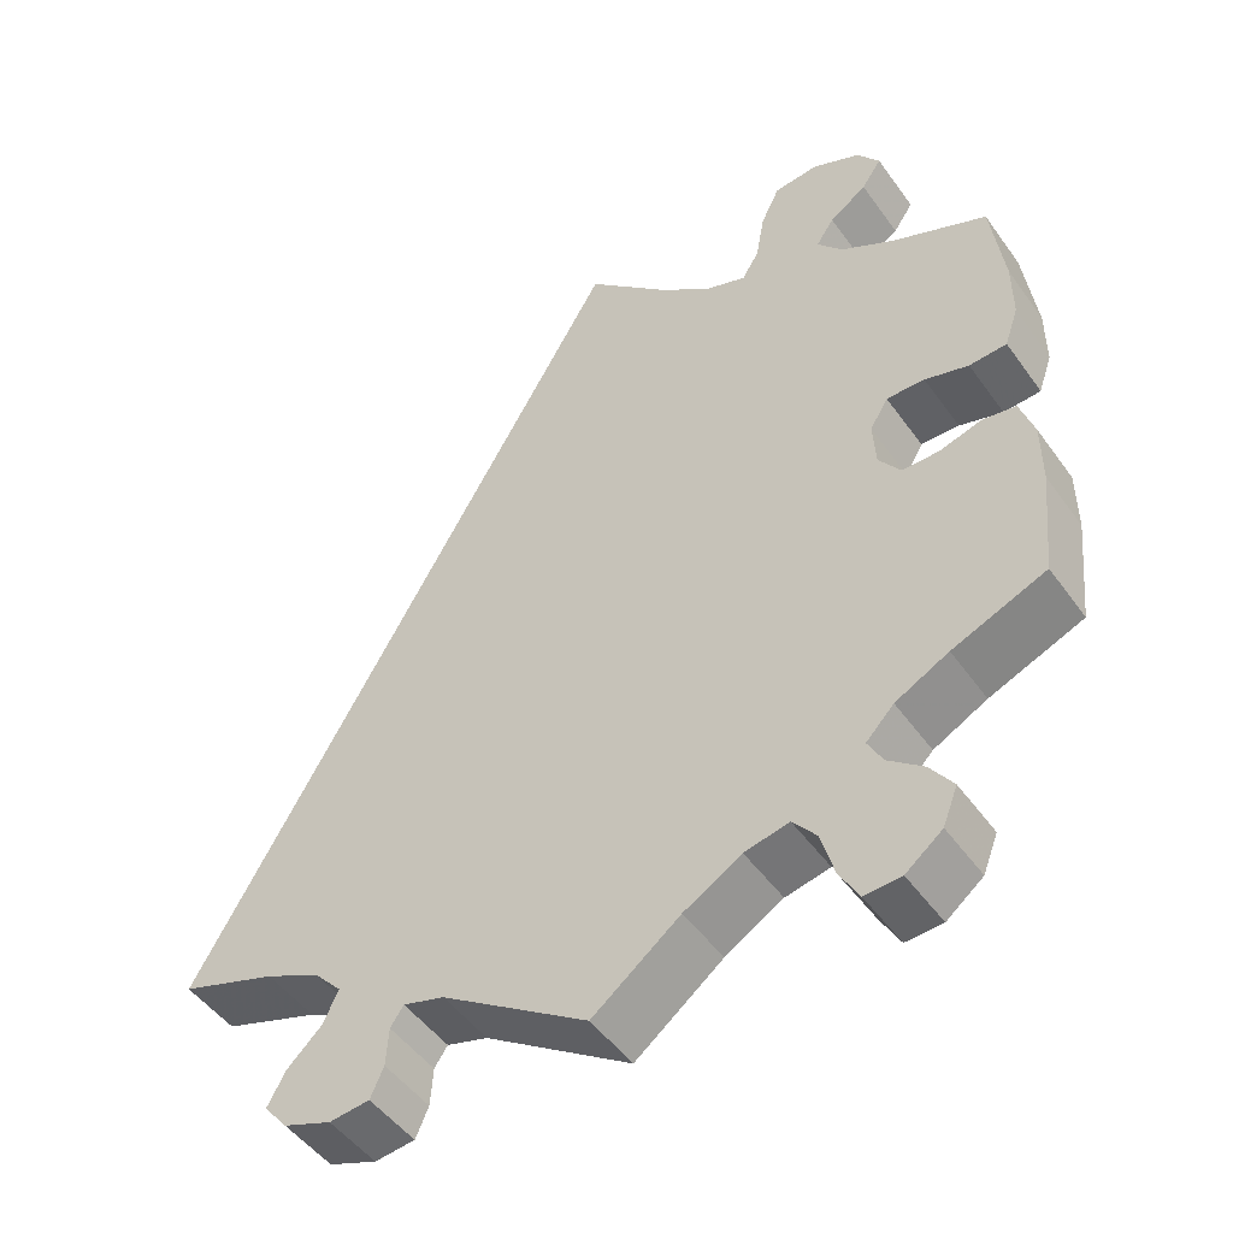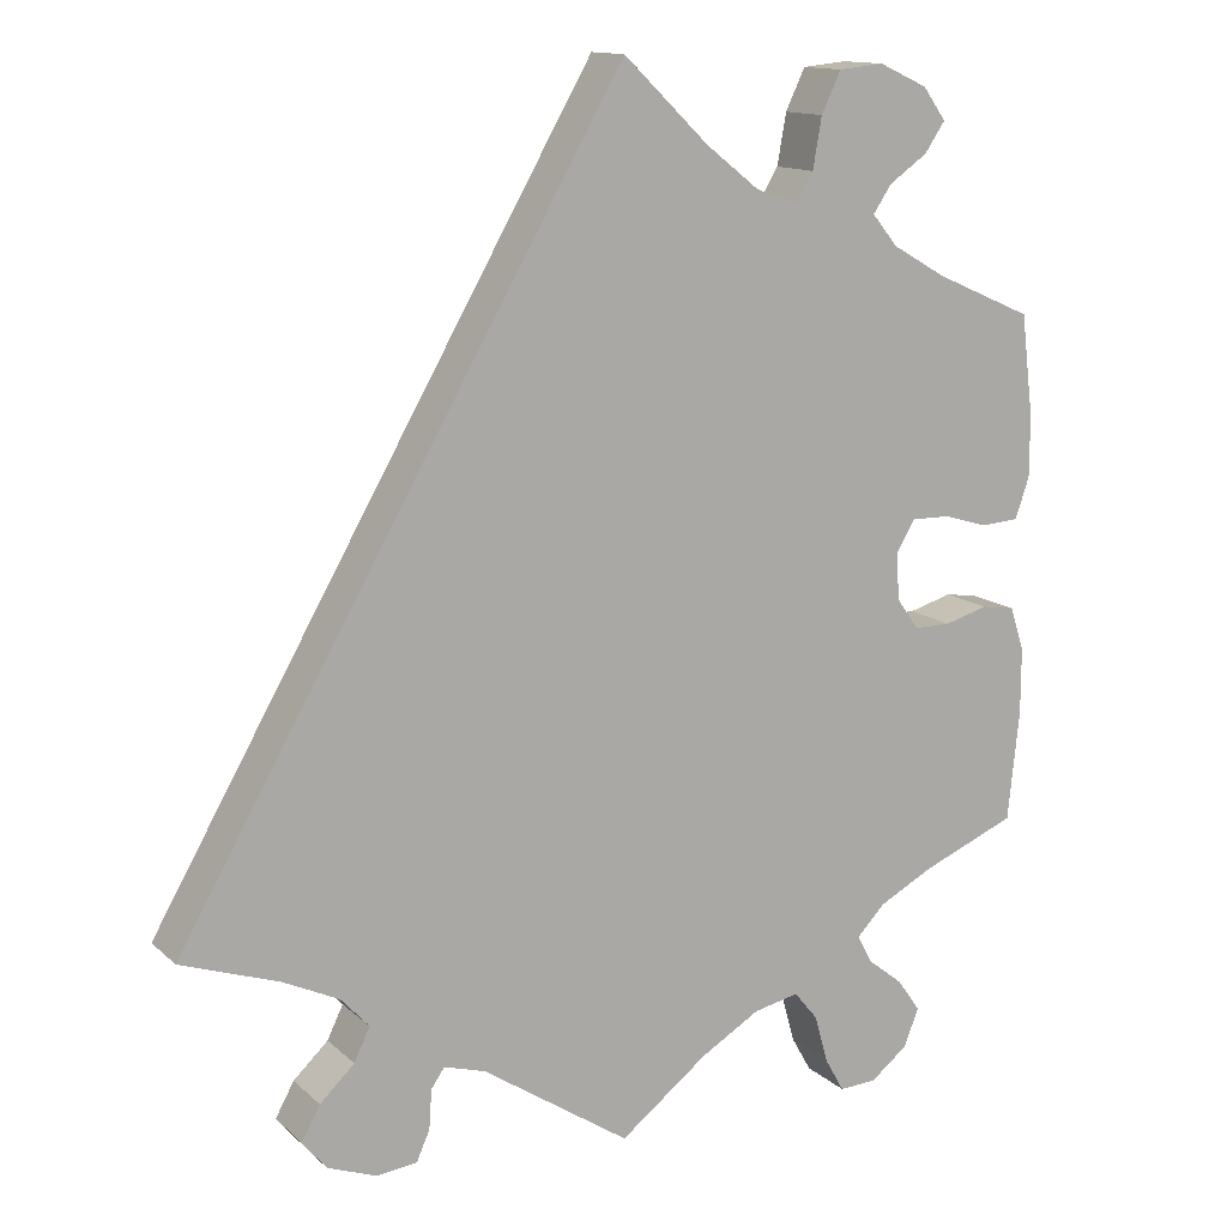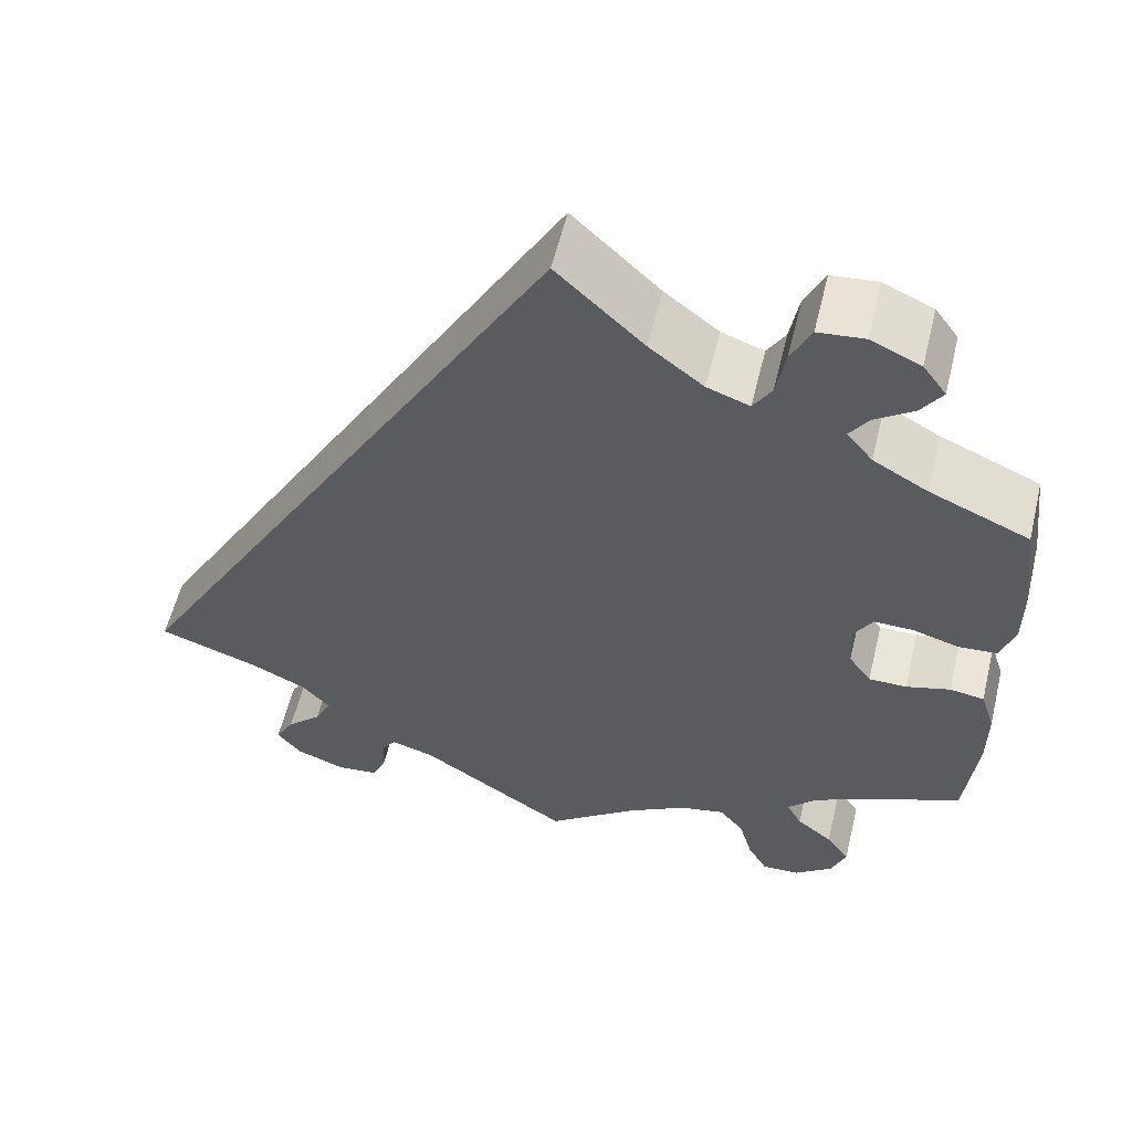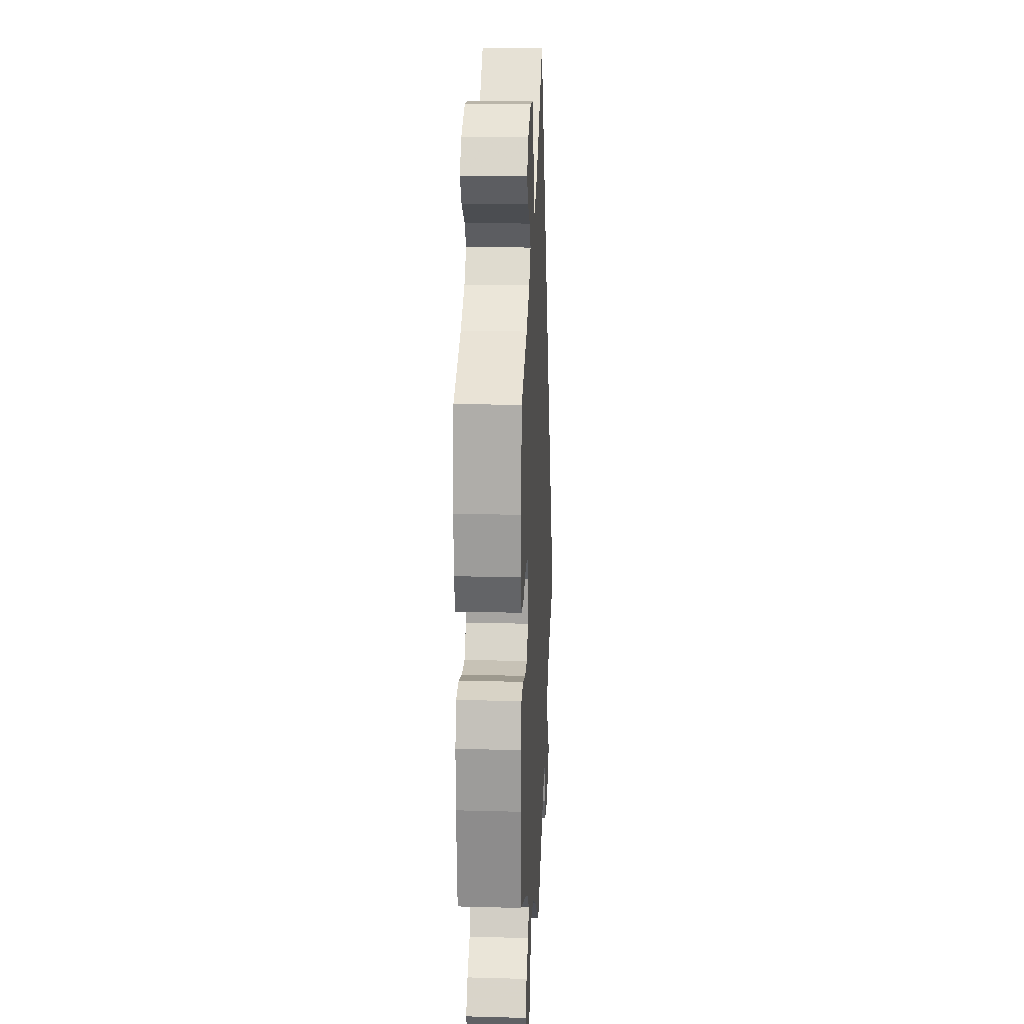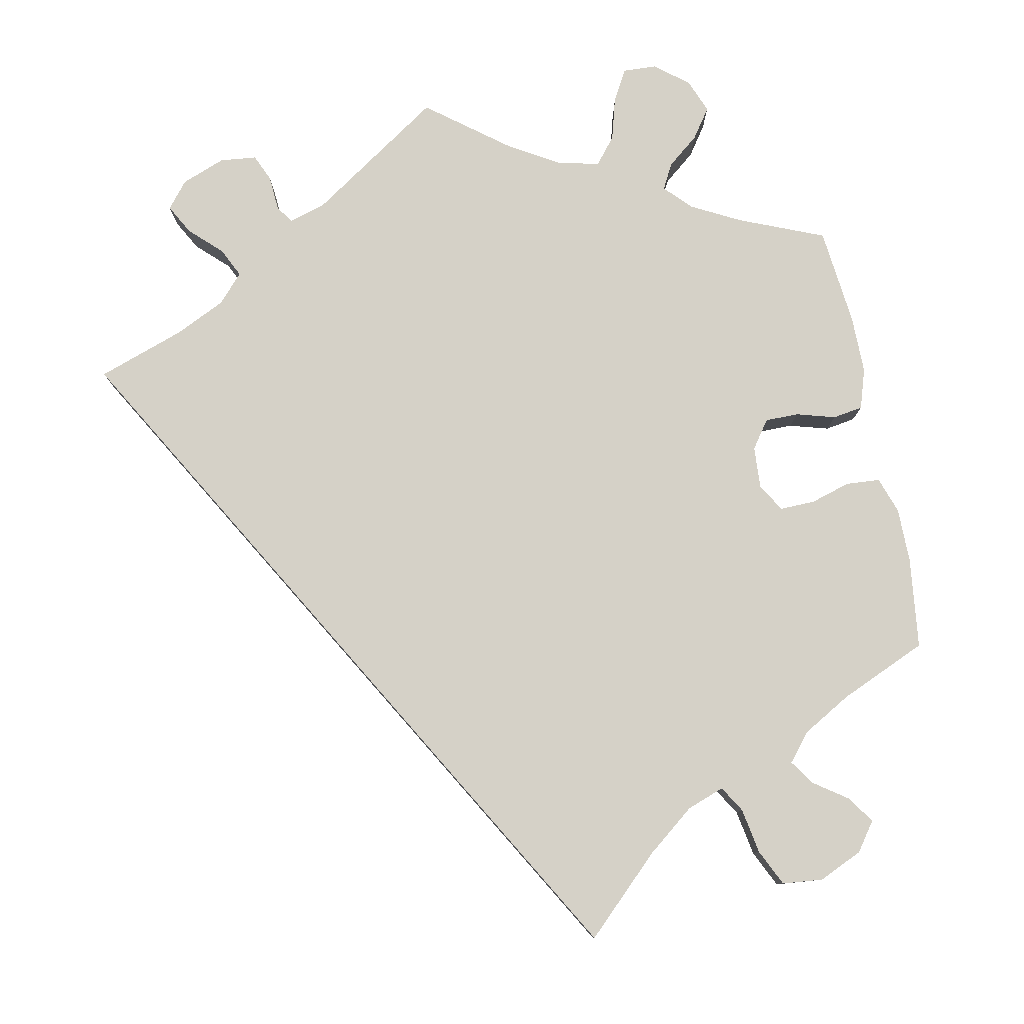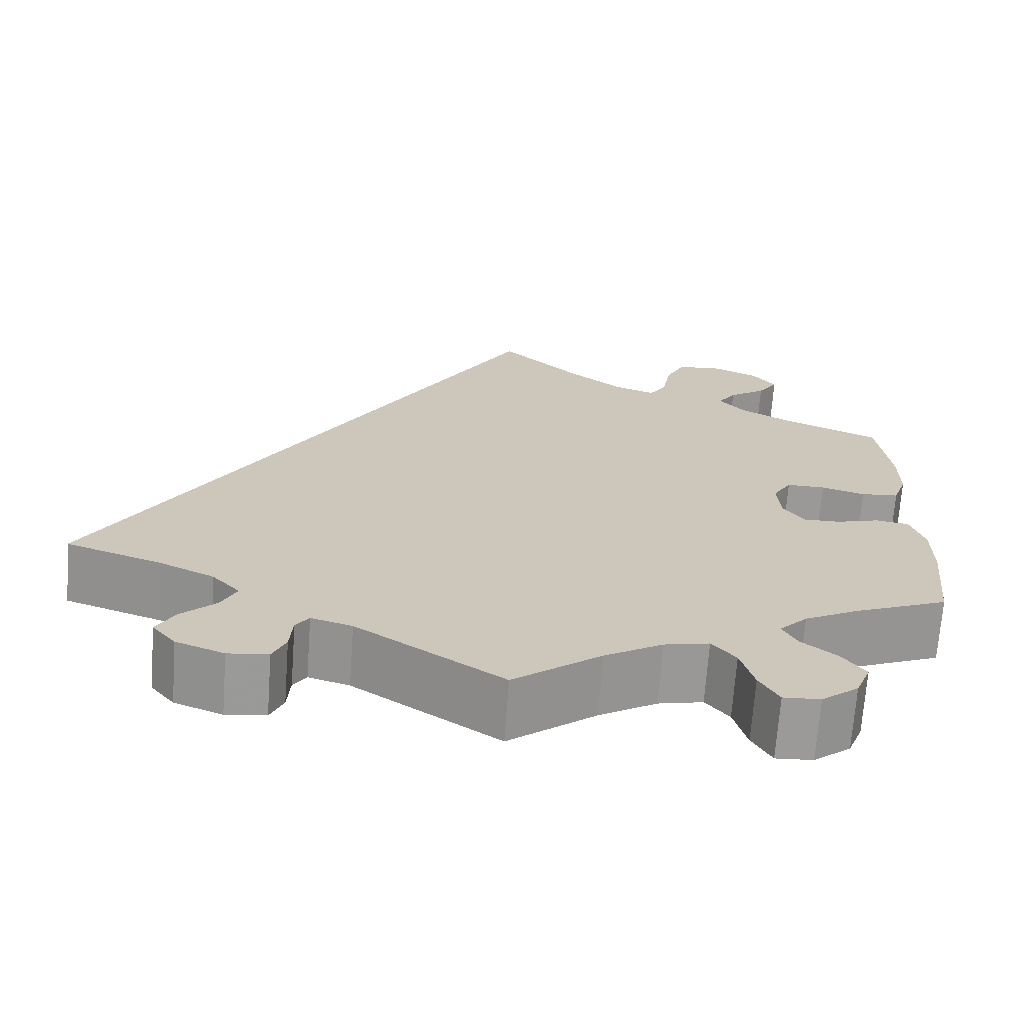
<metadata>
{"format":"obj","ext":"obj","renderer":"f3d","projection":"perspective","resolution":1024,"background":"white","views":[{"elev":-49.2,"azim":34.2,"up":"+Z"},{"elev":13.3,"azim":-28.5,"up":"+Z"},{"elev":57.7,"azim":13.7,"up":"+Z"},{"elev":19.3,"azim":92.9,"up":"+Z"},{"elev":79.5,"azim":-11.3,"up":"+Y"},{"elev":-69.2,"azim":-4.1,"up":"+Z"}]}
</metadata>
<code>
v 0 0.07 0.578
v 0.096 0.07 0.486
v 0.156 0.07 0.439
v 0.203 0.07 0.422
v 0.223 0.07 0.455
v 0.233 0.07 0.512
v 0.255 0.07 0.558
v 0.306 0.07 0.563
v 0.361 0.07 0.538
v 0.387 0.07 0.502
v 0.364 0.07 0.468
v 0.321 0.07 0.438
v 0.3 0.07 0.407
v 0.329 0.07 0.372
v 0.39 0.07 0.337
v 0.5 0.07 0.289
v 0.514 0.07 0.175
v 0.514 0.07 0.106
v 0.498 0.07 0.06
v 0.455 0.07 0.057
v 0.405 0.07 0.072
v 0.361 0.07 0.073
v 0.34 0.07 0.038
v 0.343 0.07 -0.015
v 0.368 0.07 -0.05
v 0.41 0.07 -0.05
v 0.459 0.07 -0.036
v 0.497 0.07 -0.042
v 0.513 0.07 -0.092
v 0.513 0.07 -0.165
v 0.5 0.07 -0.289
v 0.393 0.07 -0.333
v 0.332 0.07 -0.365
v 0.3 0.07 -0.398
v 0.317 0.07 -0.43
v 0.357 0.07 -0.462
v 0.383 0.07 -0.499
v 0.366 0.07 -0.542
v 0.324 0.07 -0.575
v 0.282 0.07 -0.577
v 0.26 0.07 -0.538
v 0.245 0.07 -0.484
v 0.218 0.07 -0.451
v 0.167 0.07 -0.462
v 0.101 0.07 -0.501
v 0.001 0.07 -0.578
v -0.166 0.07 -0.467
v -0.213 0.07 -0.453
v -0.228 0.07 -0.475
v -0.231 0.07 -0.519
v -0.246 0.07 -0.553
v -0.292 0.07 -0.558
v -0.347 0.07 -0.537
v -0.374 0.07 -0.504
v -0.353 0.07 -0.466
v -0.314 0.07 -0.429
v -0.296 0.07 -0.392
v -0.328 0.07 -0.357
v -0.391 0.07 -0.327
v -0.501 0.07 -0.289
v 0 0 0.578
v 0.096 0 0.486
v 0.156 0 0.439
v 0.203 0 0.422
v 0.223 0 0.455
v 0.233 0 0.512
v 0.255 0 0.558
v 0.306 0 0.563
v 0.361 0 0.538
v 0.387 0 0.502
v 0.364 0 0.468
v 0.321 0 0.438
v 0.3 0 0.407
v 0.329 0 0.372
v 0.39 0 0.337
v 0.5 0 0.289
v 0.514 0 0.175
v 0.514 0 0.106
v 0.498 0 0.06
v 0.455 0 0.057
v 0.405 0 0.072
v 0.361 0 0.073
v 0.34 0 0.038
v 0.343 0 -0.015
v 0.368 0 -0.05
v 0.41 0 -0.05
v 0.459 0 -0.036
v 0.497 0 -0.042
v 0.513 0 -0.092
v 0.513 0 -0.165
v 0.5 0 -0.289
v 0.393 0 -0.333
v 0.332 0 -0.365
v 0.3 0 -0.398
v 0.317 0 -0.43
v 0.357 0 -0.462
v 0.383 0 -0.499
v 0.366 0 -0.542
v 0.324 0 -0.575
v 0.282 0 -0.577
v 0.26 0 -0.538
v 0.245 0 -0.484
v 0.218 0 -0.451
v 0.167 0 -0.462
v 0.101 0 -0.501
v 0.001 0 -0.578
v -0.166 0 -0.467
v -0.213 0 -0.453
v -0.228 0 -0.475
v -0.231 0 -0.519
v -0.246 0 -0.553
v -0.292 0 -0.558
v -0.347 0 -0.537
v -0.374 0 -0.504
v -0.353 0 -0.466
v -0.314 0 -0.429
v -0.296 0 -0.392
v -0.328 0 -0.357
v -0.391 0 -0.327
v -0.501 0 -0.289
f 59 60 1 2
f 58 59 2 3
f 57 58 3 4
f 56 57 4
f 53 54 55 56
f 53 56 4
f 52 53 4 5
f 49 50 51 52
f 48 49 52 5
f 47 48 5
f 45 46 47 5
f 44 45 5 6
f 43 44 6 7
f 42 43 7 8
f 35 36 37 38
f 34 35 38 39
f 29 30 31 32
f 29 32 33
f 26 27 28 29
f 25 26 29 33
f 24 25 33 34
f 18 19 20 21
f 18 21 22
f 15 16 17 18
f 14 15 18 22
f 13 14 22 23
f 9 10 11 12
f 9 12 13
f 8 9 13
f 42 8 13
f 34 39 40 41
f 24 34 41 42
f 13 23 24 42
f 62 61 120 119
f 63 62 119 118
f 64 63 118 117
f 64 117 116
f 116 115 114 113
f 64 116 113
f 65 64 113 112
f 112 111 110 109
f 65 112 109 108
f 65 108 107
f 65 107 106 105
f 66 65 105 104
f 67 66 104 103
f 68 67 103 102
f 98 97 96 95
f 99 98 95 94
f 92 91 90 89
f 93 92 89
f 89 88 87 86
f 93 89 86 85
f 94 93 85 84
f 81 80 79 78
f 82 81 78
f 78 77 76 75
f 82 78 75 74
f 83 82 74 73
f 72 71 70 69
f 73 72 69
f 73 69 68
f 73 68 102
f 101 100 99 94
f 102 101 94 84
f 102 84 83 73
f 1 61 62 2
f 2 62 63 3
f 3 63 64 4
f 4 64 65 5
f 5 65 66 6
f 6 66 67 7
f 7 67 68 8
f 8 68 69 9
f 9 69 70 10
f 10 70 71 11
f 11 71 72 12
f 12 72 73 13
f 13 73 74 14
f 14 74 75 15
f 15 75 76 16
f 16 76 77 17
f 17 77 78 18
f 18 78 79 19
f 19 79 80 20
f 20 80 81 21
f 21 81 82 22
f 22 82 83 23
f 23 83 84 24
f 24 84 85 25
f 25 85 86 26
f 26 86 87 27
f 27 87 88 28
f 28 88 89 29
f 29 89 90 30
f 30 90 91 31
f 31 91 92 32
f 32 92 93 33
f 33 93 94 34
f 34 94 95 35
f 35 95 96 36
f 36 96 97 37
f 37 97 98 38
f 38 98 99 39
f 39 99 100 40
f 40 100 101 41
f 41 101 102 42
f 42 102 103 43
f 43 103 104 44
f 44 104 105 45
f 45 105 106 46
f 46 106 107 47
f 47 107 108 48
f 48 108 109 49
f 49 109 110 50
f 50 110 111 51
f 51 111 112 52
f 52 112 113 53
f 53 113 114 54
f 54 114 115 55
f 55 115 116 56
f 56 116 117 57
f 57 117 118 58
f 58 118 119 59
f 59 119 120 60
f 60 120 61 1

</code>
